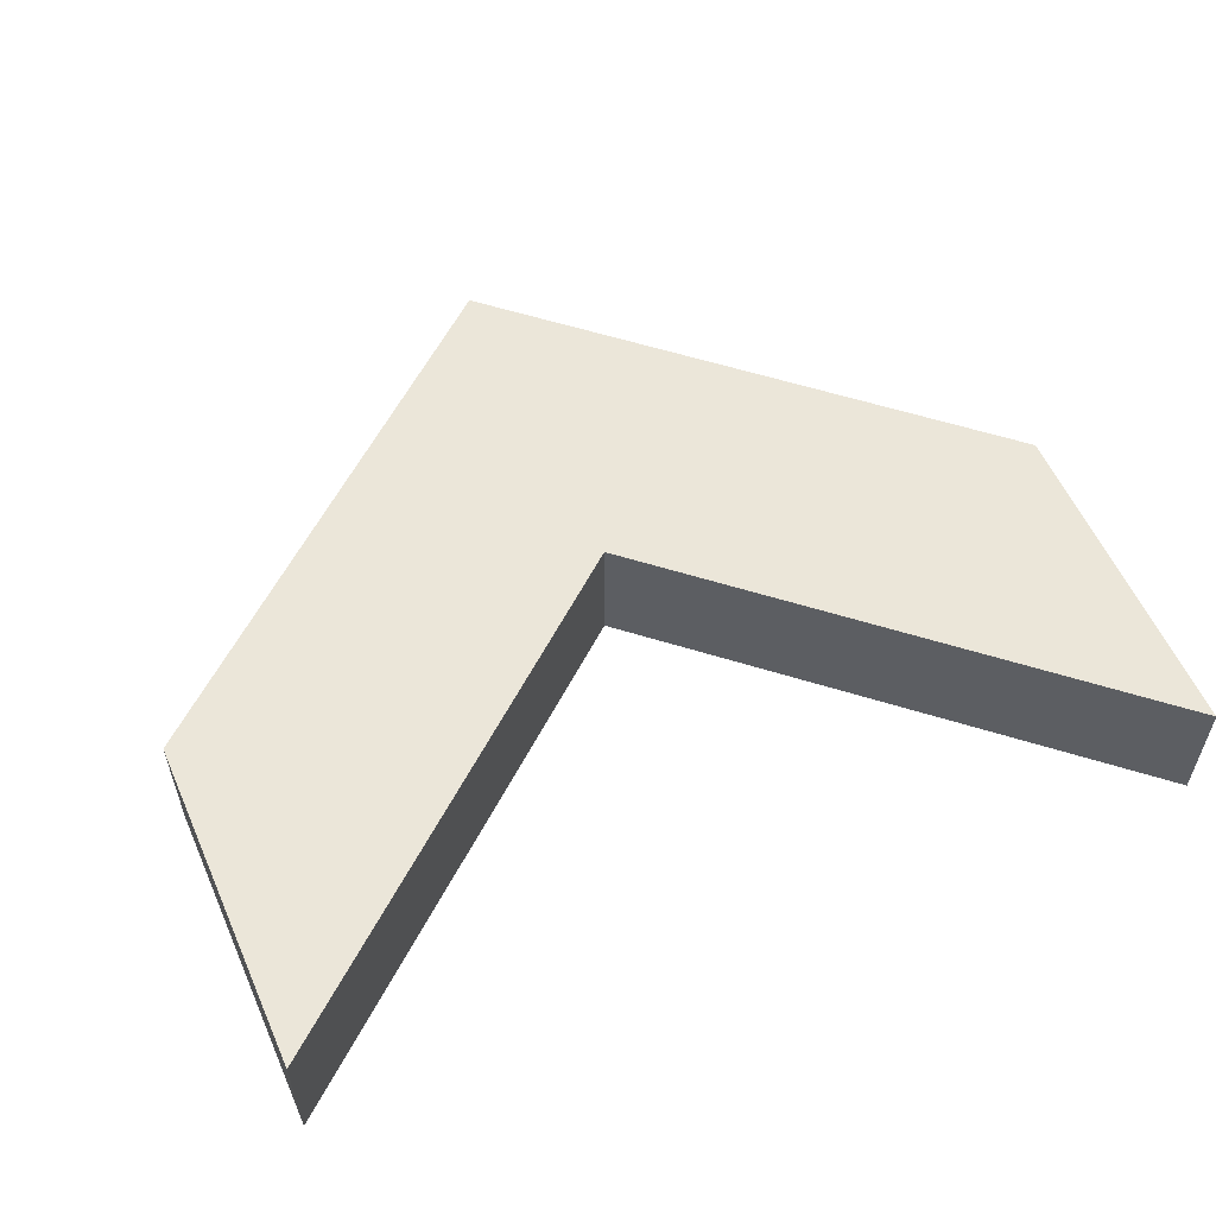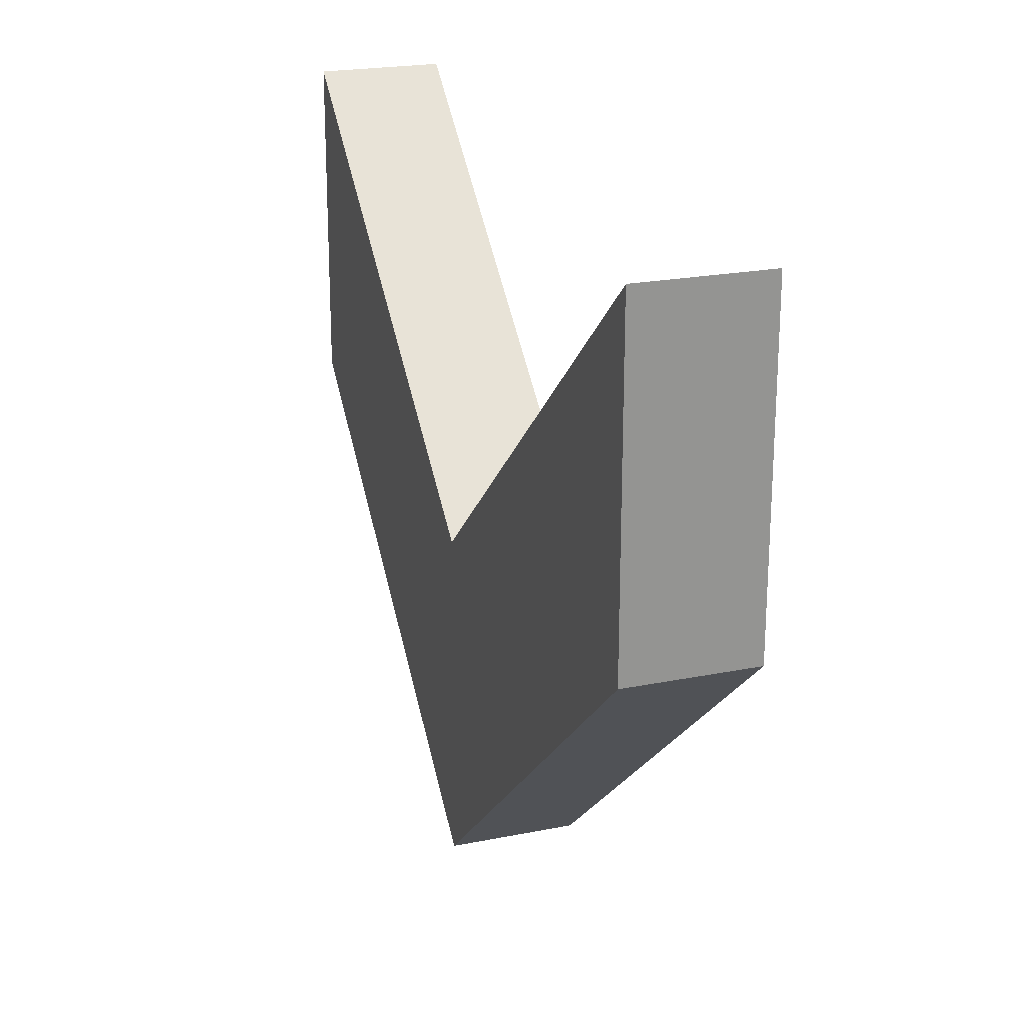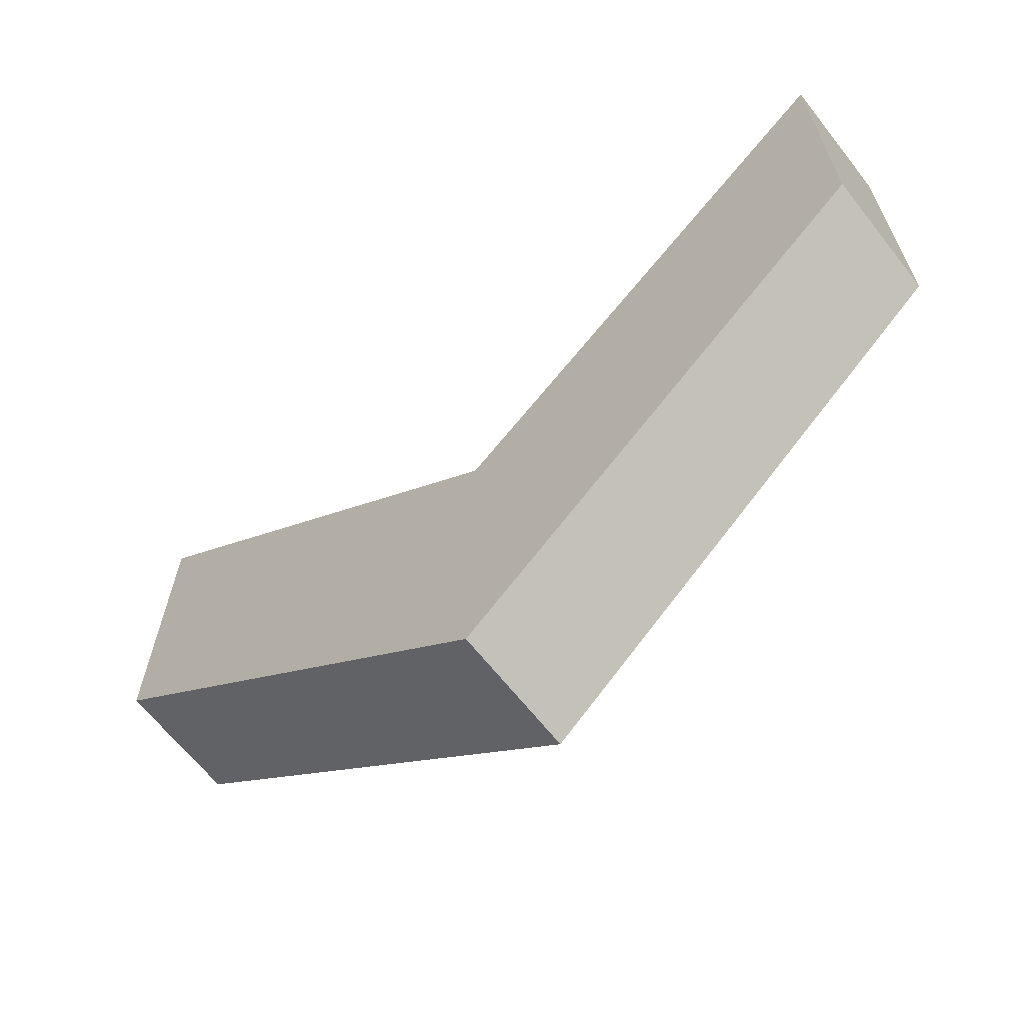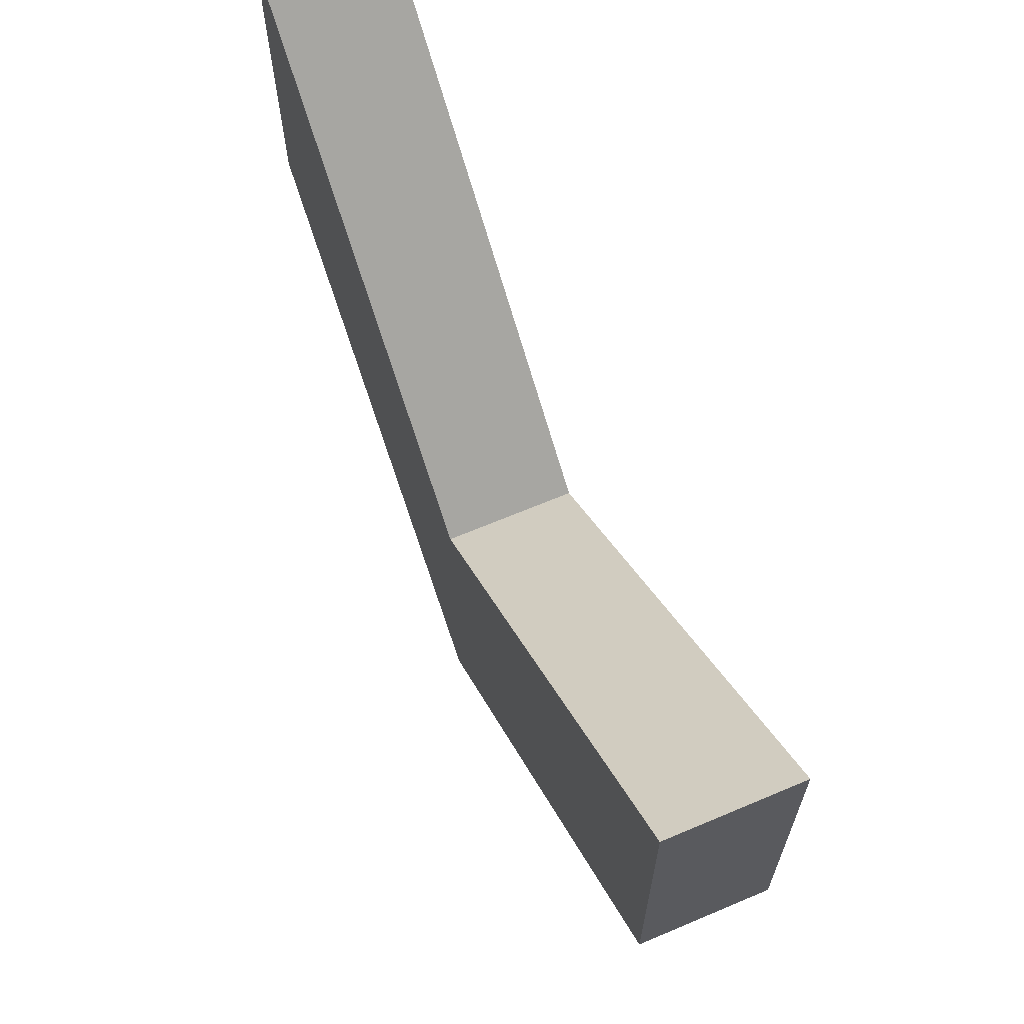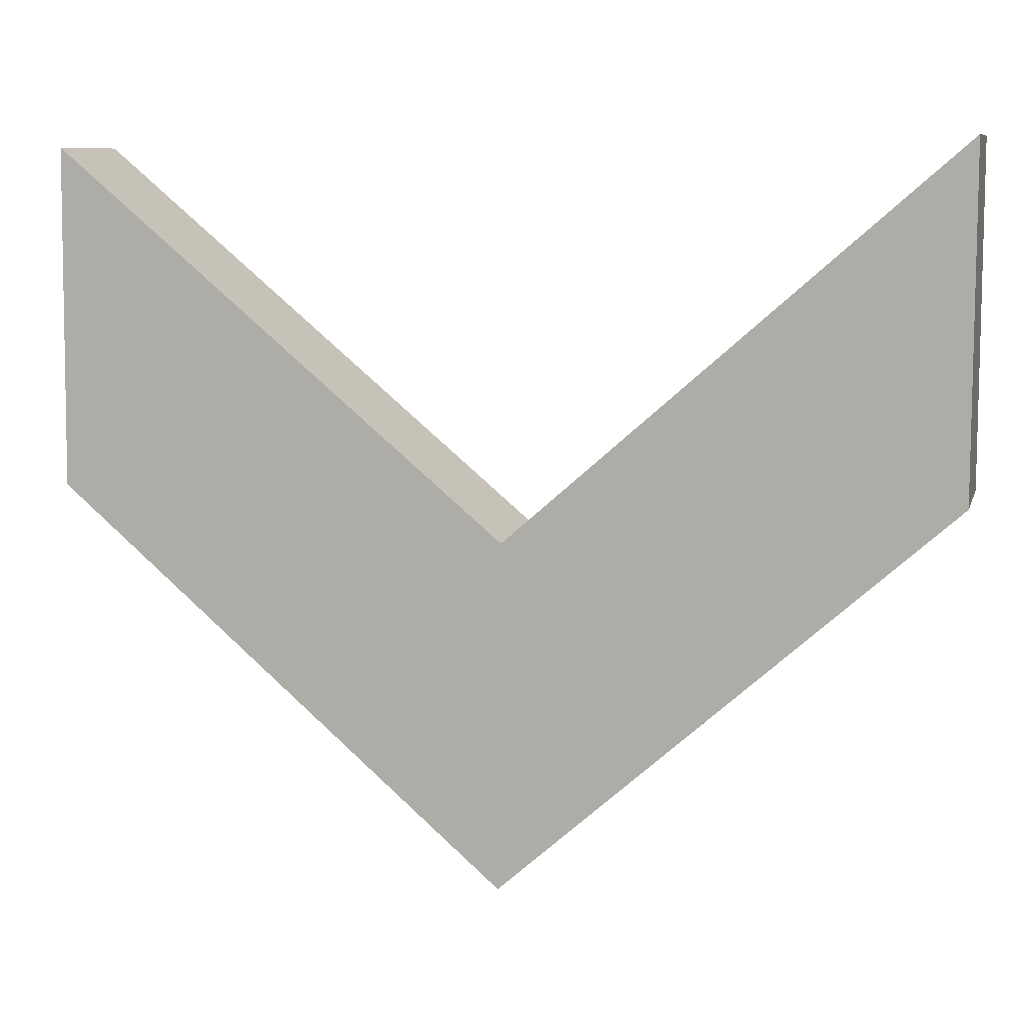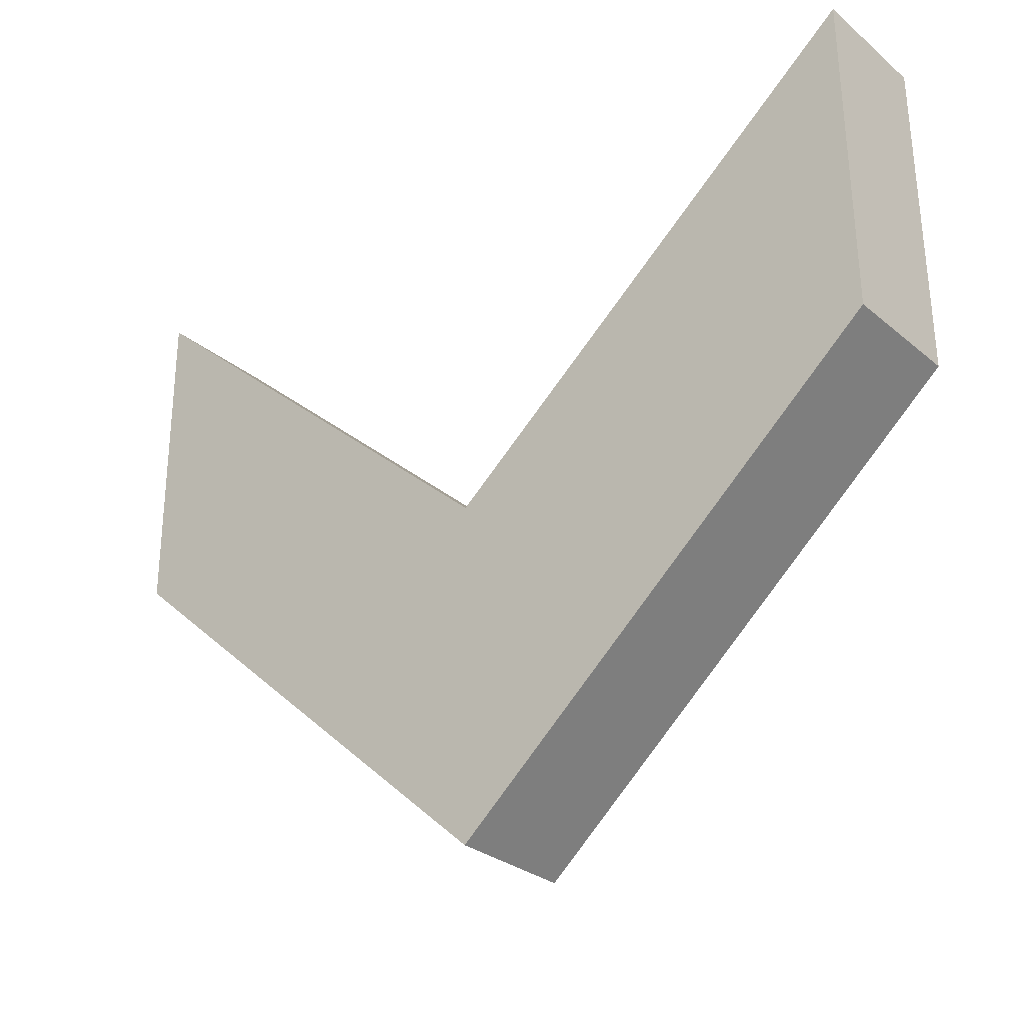
<metadata>
{"format":"obj","ext":"obj","renderer":"f3d","projection":"perspective","resolution":1024,"background":"white","views":[{"elev":56.5,"azim":-23.2,"up":"+Y"},{"elev":22.4,"azim":70.9,"up":"+Z"},{"elev":-65.4,"azim":38.2,"up":"+Z"},{"elev":66.4,"azim":-113.0,"up":"+Z"},{"elev":8.7,"azim":14.2,"up":"+Z"},{"elev":-29.0,"azim":-140.6,"up":"+Z"}]}
</metadata>
<code>
o arrow2
g New Game Object
v 0.0123 1.742e-17 -0.1162
v -0.3783 8.427e-16 0.2221
v -0.3752 -1.607e-15 0.5143
v 0.01538 -1.195e-16 0.1852
v 0.3998 1.357e-15 0.5235
v 0.3998 -3.725e-09 0.2283
v 0.0123 -0.1123 -0.1162
v -0.3783 -0.1123 0.2221
v 0.01538 -0.1123 0.1852
v -0.3752 -0.1123 0.5143
v 0.3998 -0.1123 0.2283
v 0.3998 -0.1123 0.5235
v 0.3998 -3.725e-09 0.2283
v 0.3998 1.357e-15 0.5235
v 0.3998 -0.1123 0.2283
v 0.3998 -0.1123 0.5235
v 0.3998 1.357e-15 0.5235
v 0.01538 -1.195e-16 0.1852
v 0.3998 -0.1123 0.5235
v 0.01538 -0.1123 0.1852
v 0.0123 1.742e-17 -0.1162
v 0.3998 -3.725e-09 0.2283
v 0.0123 -0.1123 -0.1162
v 0.3998 -0.1123 0.2283
v -0.3752 -1.607e-15 0.5143
v -0.3783 8.427e-16 0.2221
v -0.3752 -0.1123 0.5143
v -0.3783 -0.1123 0.2221
v 0.01538 -1.195e-16 0.1852
v -0.3752 -1.607e-15 0.5143
v 0.01538 -0.1123 0.1852
v -0.3752 -0.1123 0.5143
v -0.3783 8.427e-16 0.2221
v 0.0123 1.742e-17 -0.1162
v -0.3783 -0.1123 0.2221
v 0.0123 -0.1123 -0.1162
g New Game Object_0
f 13 14 16 15
f 17 18 20 19
f 21 22 24 23
f 25 26 28 27
f 29 30 32 31
f 33 34 36 35
g New Game Object_1
f 1 2 4
f 4 2 3
f 1 4 6
f 5 6 4
f 9 11 12
f 11 9 7
f 10 8 9
f 9 8 7

</code>
